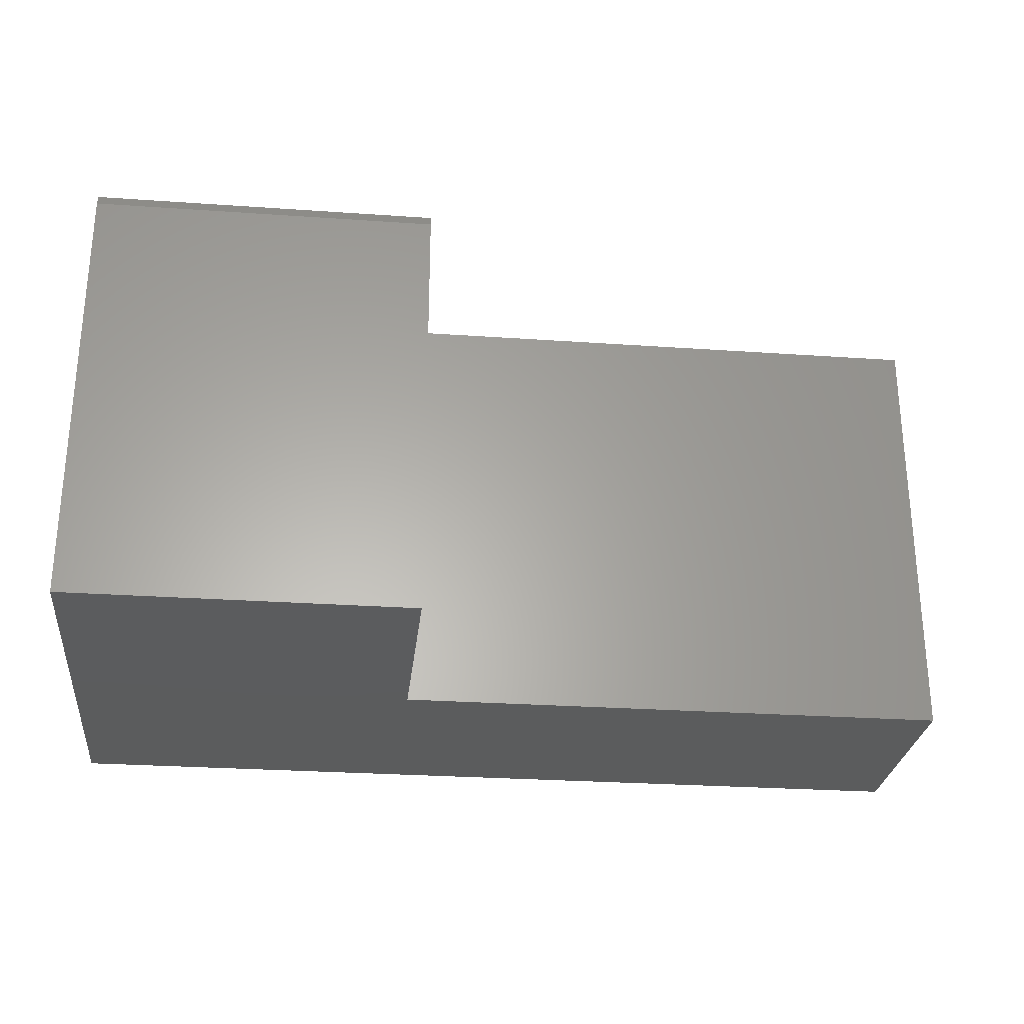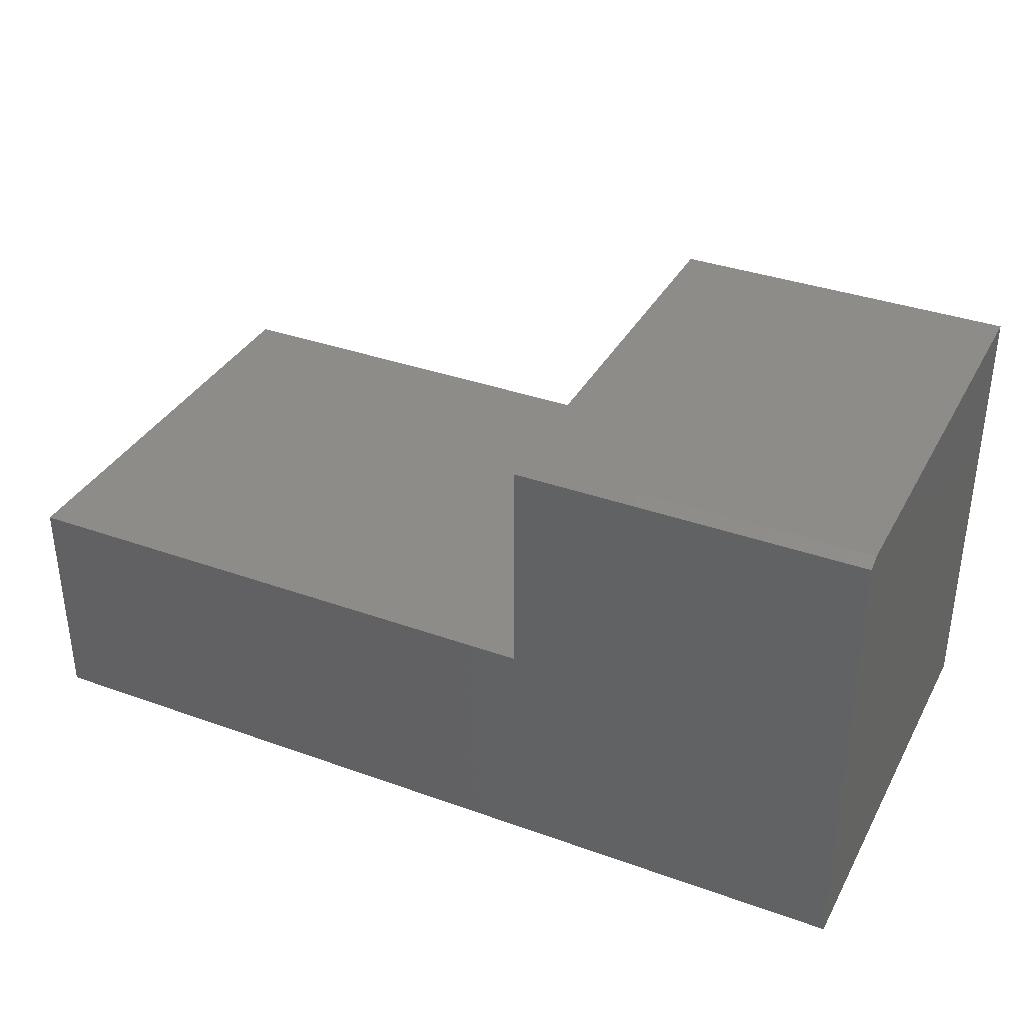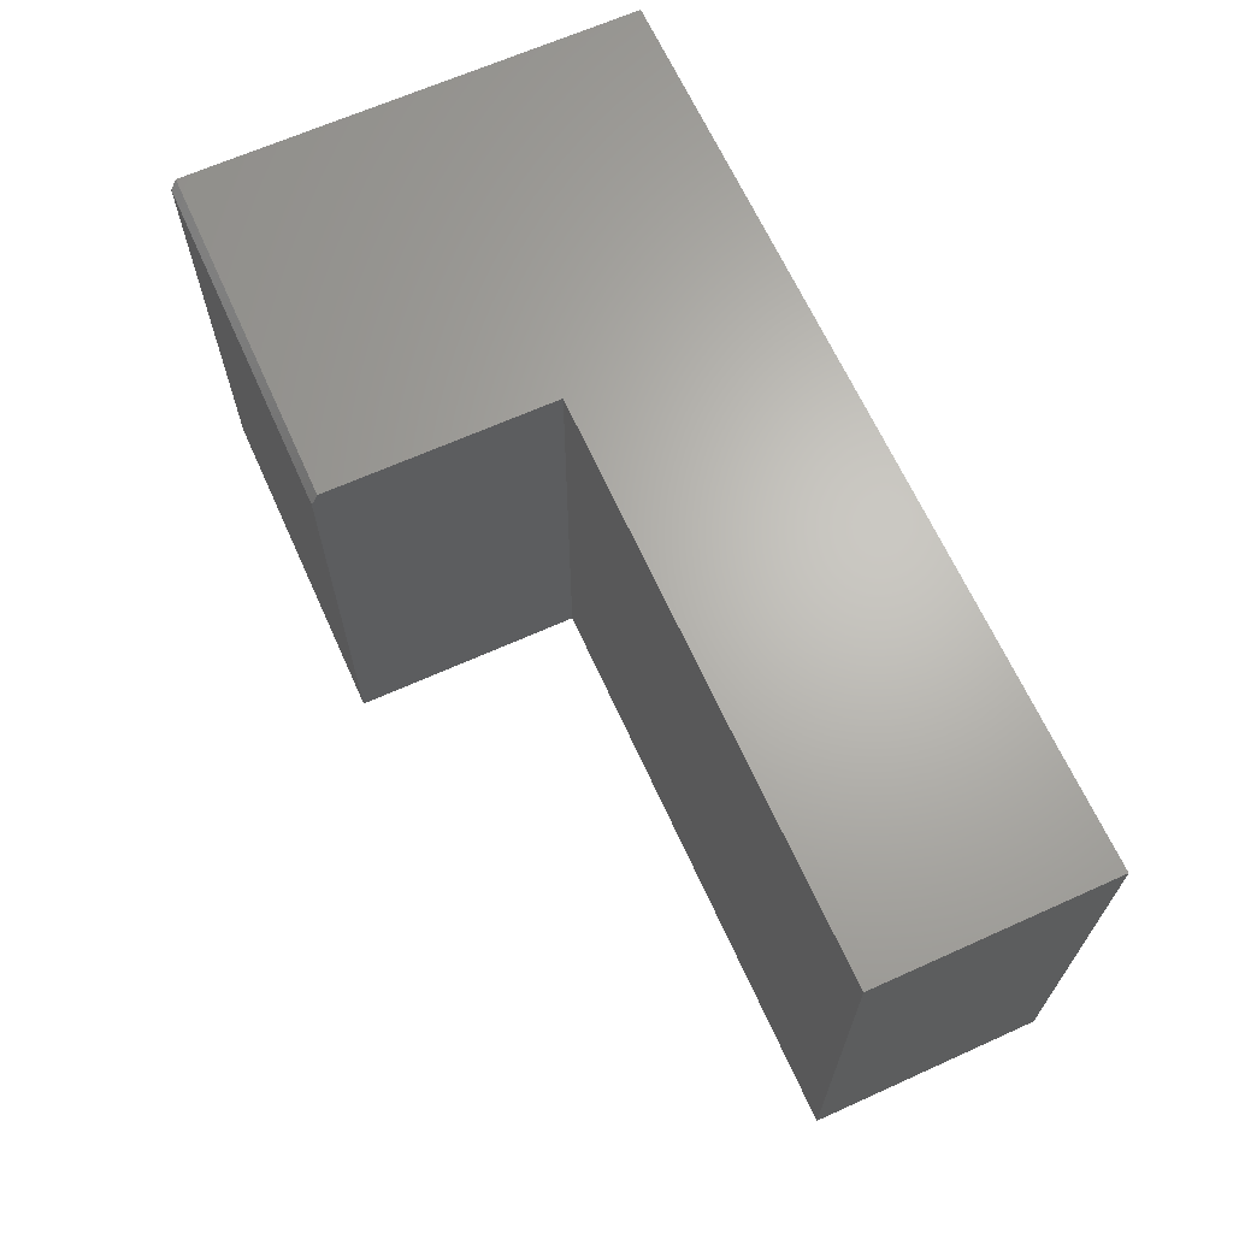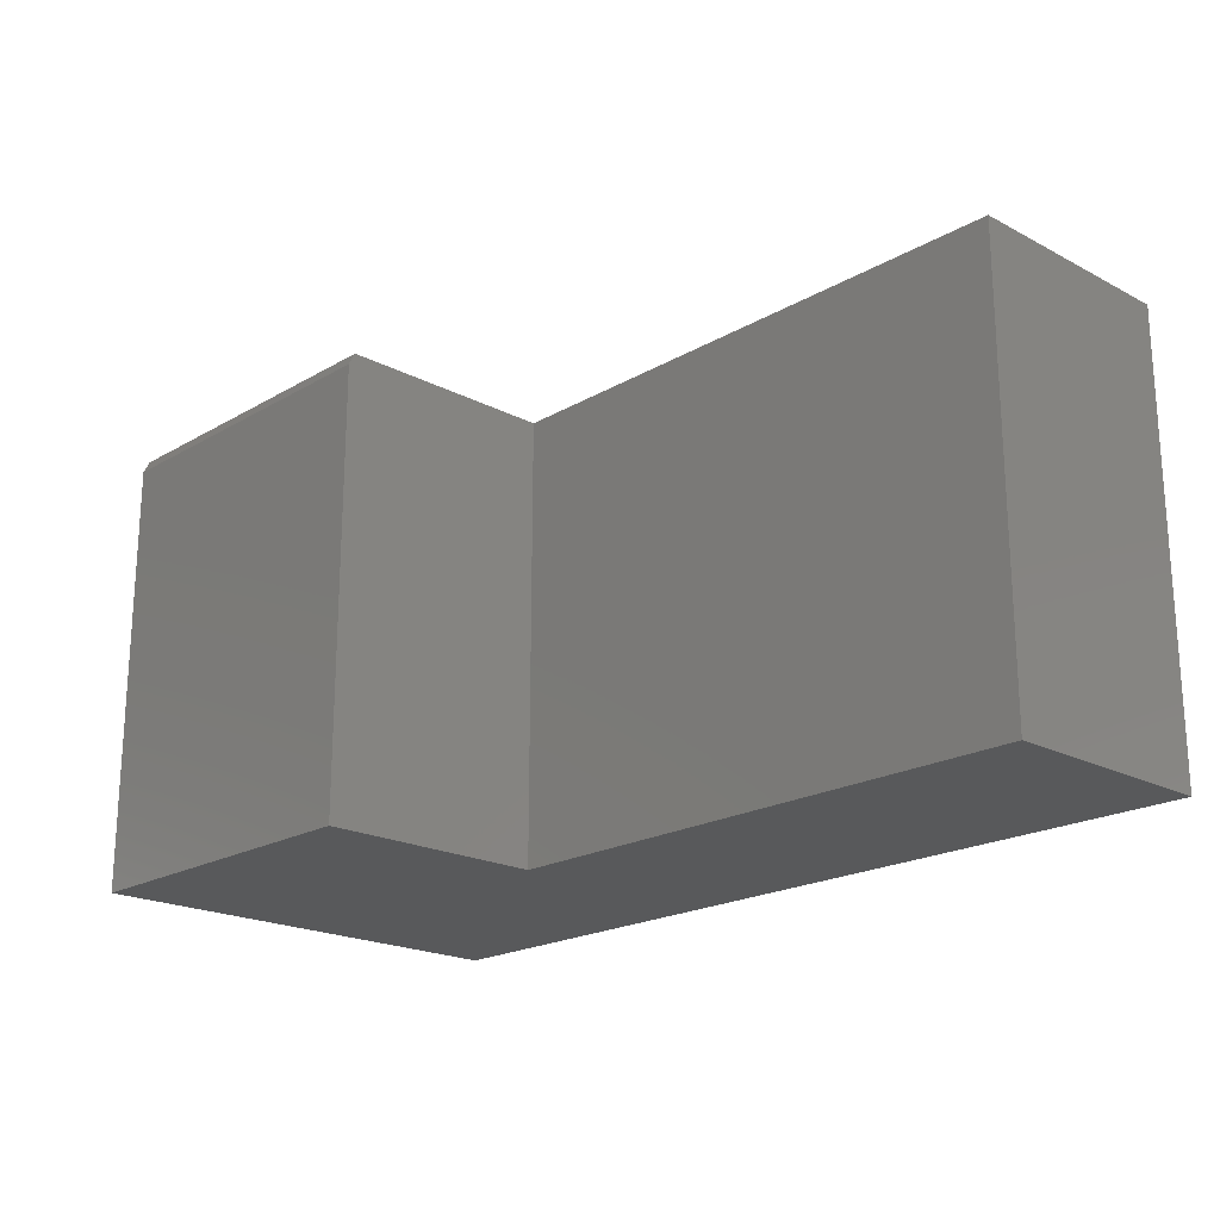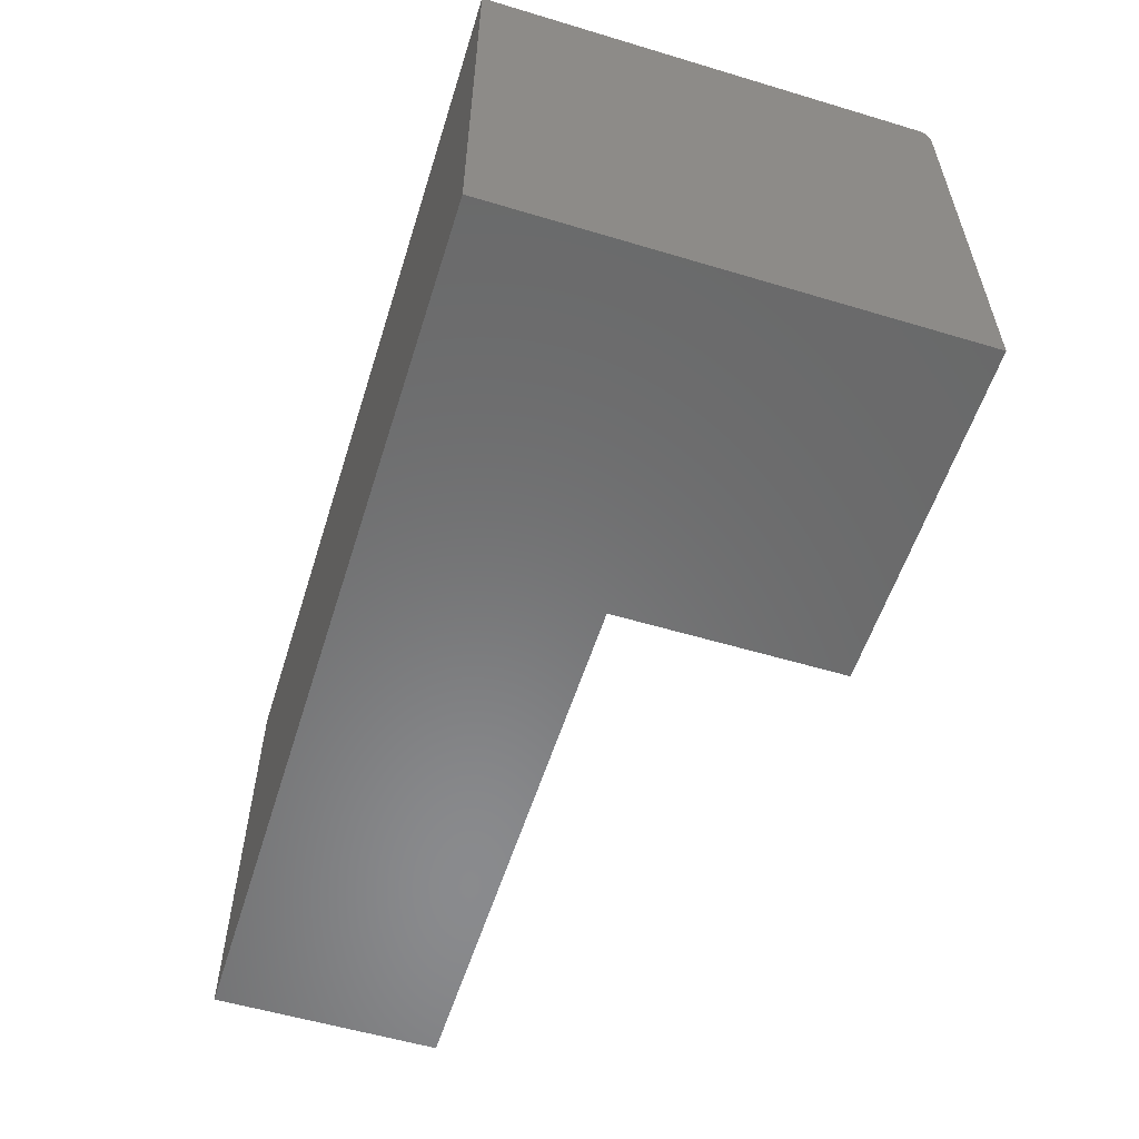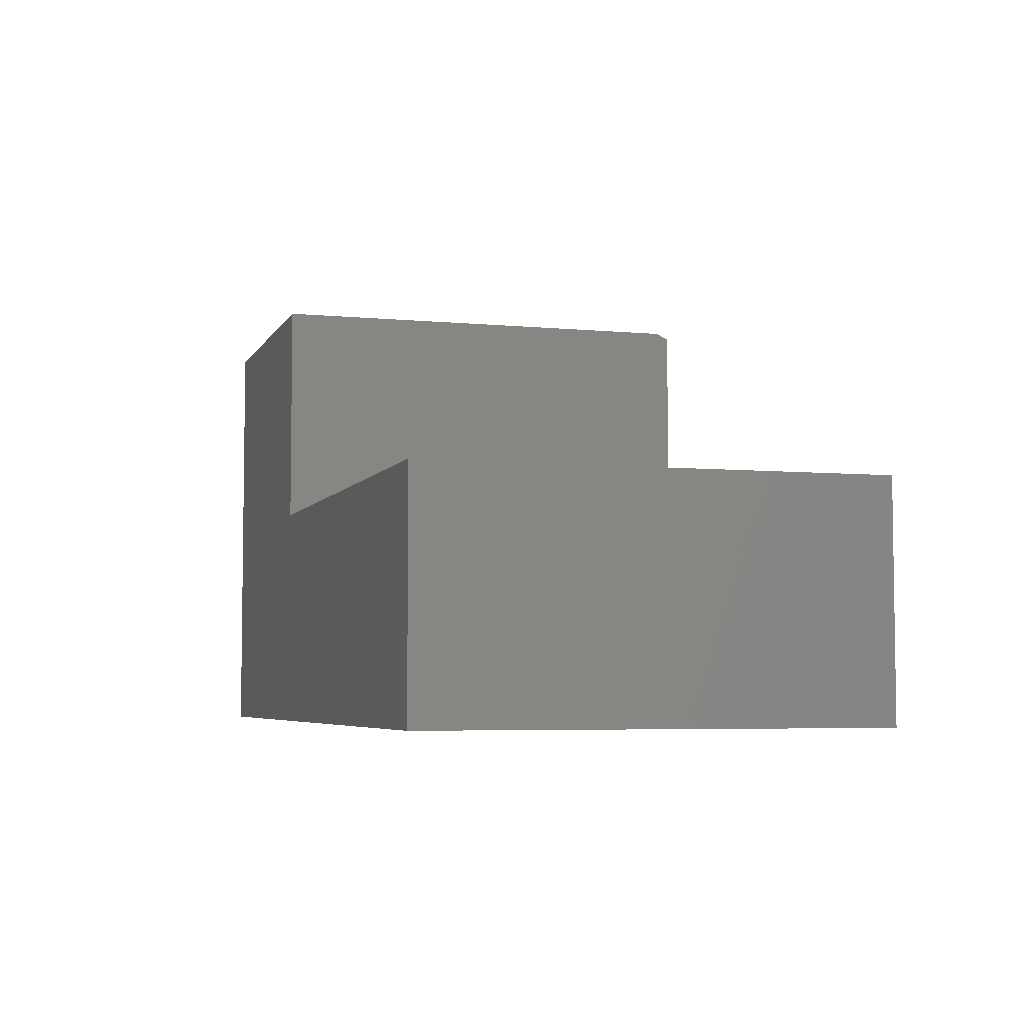
<metadata>
{"format":"stl","ext":"stl","renderer":"f3d","projection":"perspective","resolution":1024,"background":"white","views":[{"elev":-27.5,"azim":-6.1,"up":"+Y"},{"elev":35.5,"azim":-154.6,"up":"+Z"},{"elev":65.8,"azim":65.7,"up":"+Y"},{"elev":-20.3,"azim":46.4,"up":"+Y"},{"elev":-56.3,"azim":-107.4,"up":"+Y"},{"elev":-5.2,"azim":73.4,"up":"+Z"}]}
</metadata>
<code>
# stl→obj: 14 verts, 24 faces
v -0.3438 0 -0.6328
v -0.3438 6.049e-17 -0.08799
v 0.07072 8.349e-17 -0.08799
v 0.07072 5.369e-17 -0.3565
v 0.75 9.139e-17 -0.3565
v 0.75 6.072e-17 -0.6328
v -0.3438 -0.5469 -0.6328
v -0.3438 -0.5469 -0.08018
v -0.3438 -0.01562 -0.08018
v 0.07072 -0.01562 -0.08018
v 0.07072 -0.5469 -0.08018
v 0.07072 -0.5469 -0.3565
v 0.75 -0.5469 -0.3565
v 0.75 -0.5469 -0.6328
f 1 2 3
f 1 3 4
f 1 4 5
f 1 5 6
f 1 7 2
f 2 7 8
f 2 8 9
f 10 9 11
f 11 9 8
f 11 12 10
f 10 12 4
f 10 4 3
f 10 3 9
f 9 3 2
f 11 8 12
f 12 8 7
f 12 7 13
f 13 7 14
f 13 5 12
f 12 5 4
f 6 5 14
f 14 5 13
f 7 1 14
f 14 1 6

</code>
